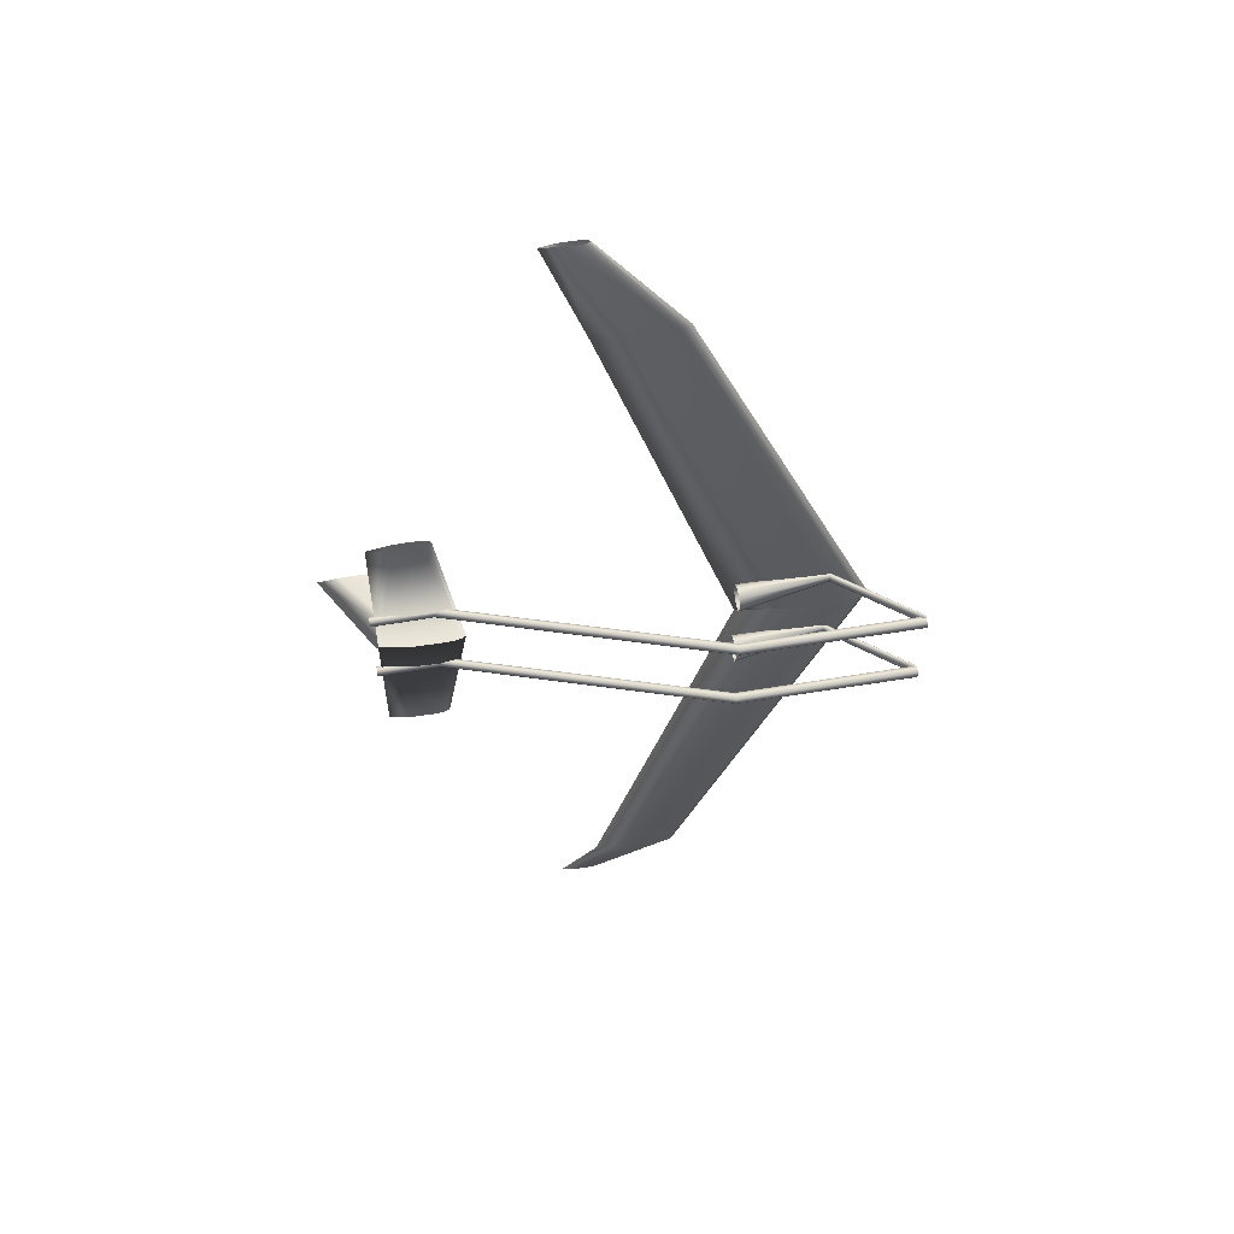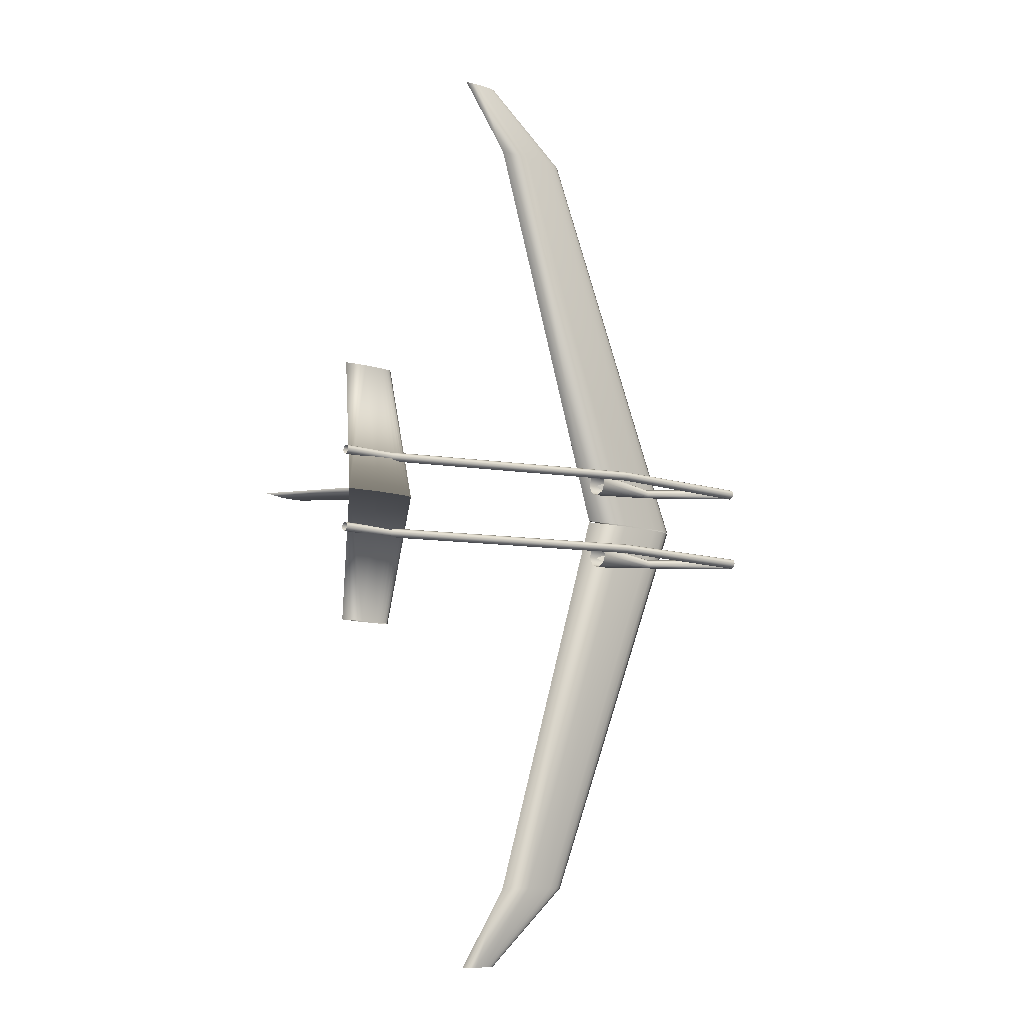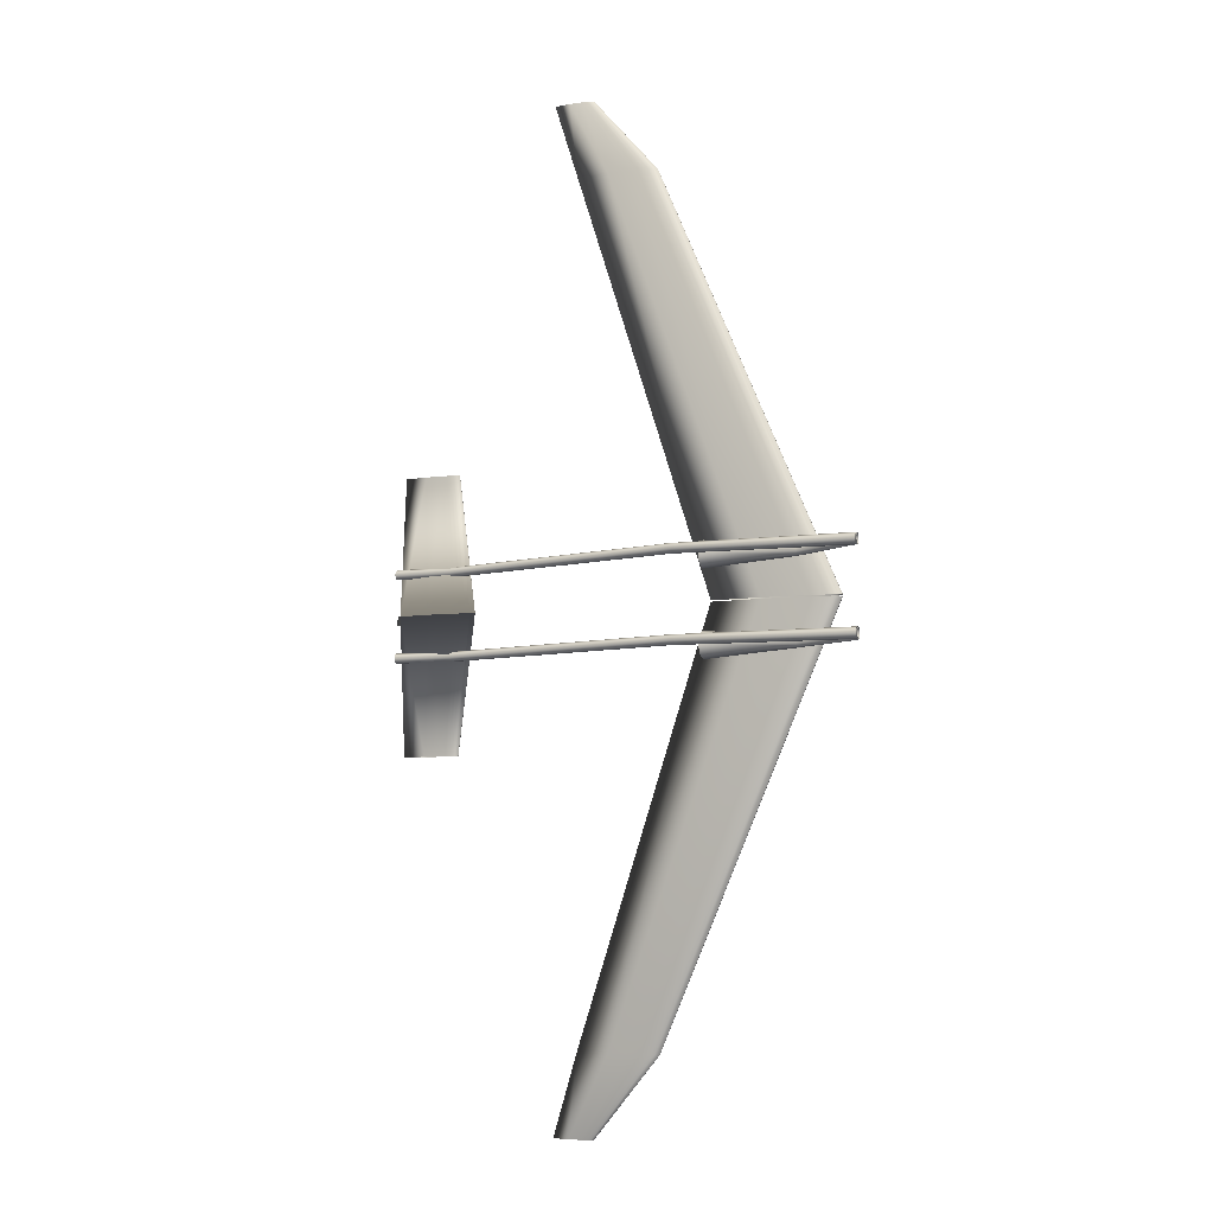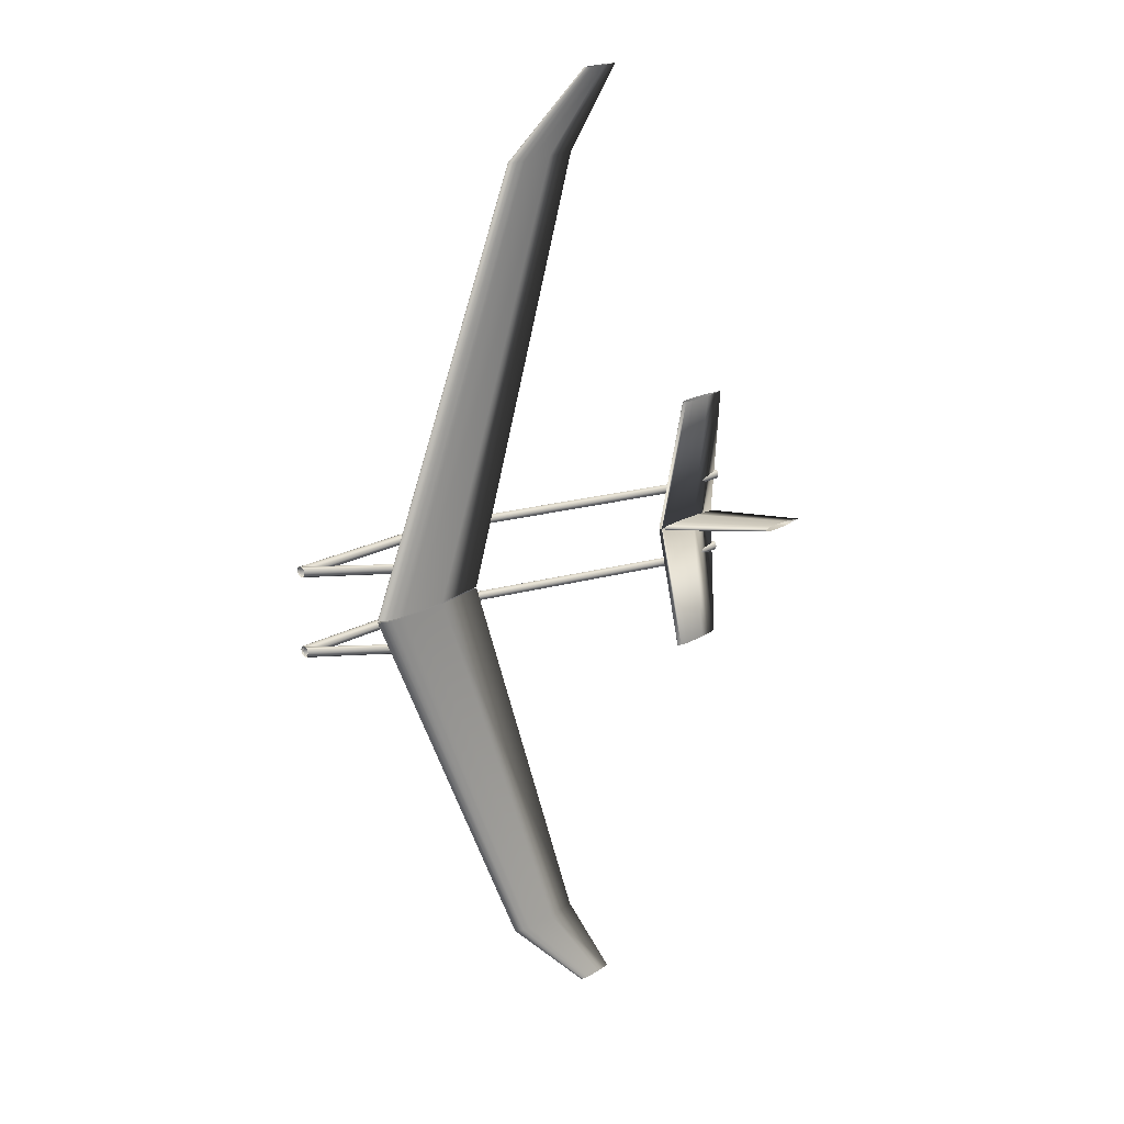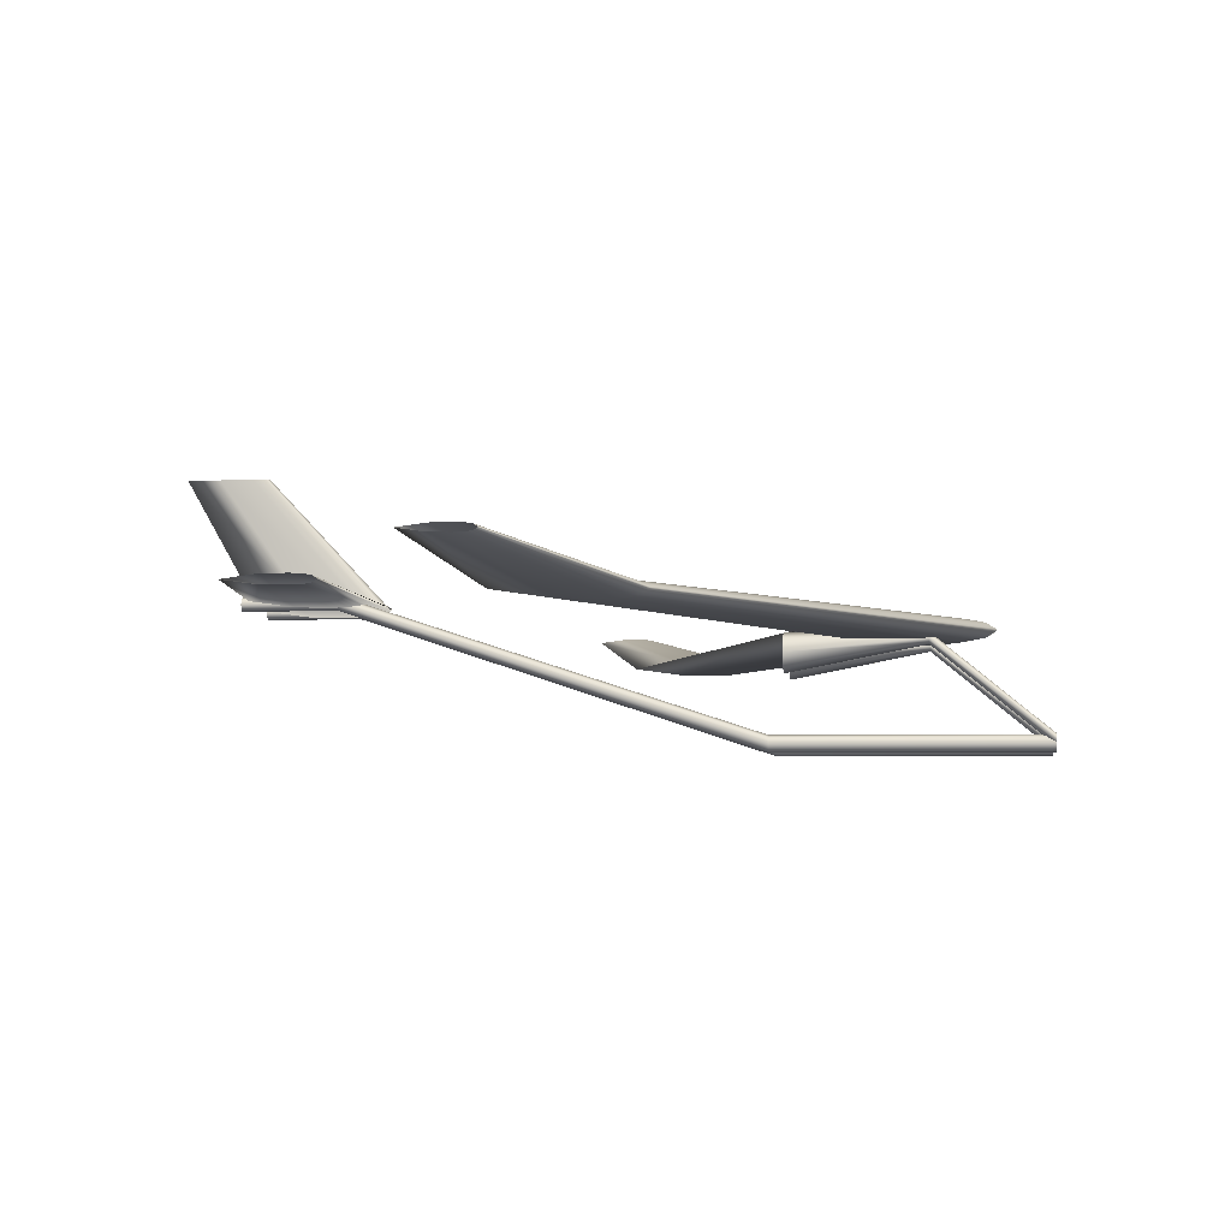
<metadata>
{"format":"obj","ext":"obj","renderer":"f3d","projection":"perspective","resolution":1024,"background":"white","views":[{"elev":55.9,"azim":170.1,"up":"+Y"},{"elev":-10.2,"azim":139.0,"up":"+Y"},{"elev":-6.0,"azim":-157.0,"up":"+Y"},{"elev":21.4,"azim":-44.5,"up":"+Y"},{"elev":-3.7,"azim":-174.4,"up":"+Z"}]}
</metadata>
<code>
v -0.07111 0.0006042 0.0005371
v -0.1222 0.0006042 -0.006531
v -0.1604 0.0006042 -0.007121
v -0.17 0.0006042 -0.006826
v -0.1796 0.0006042 -0.006531
v -0.186 0.0006042 -0.005353
v -0.1924 0.0006042 -0.004176
v -0.1987 0.0006042 -5.234e-05
v -0.1987 0.0006042 0.001126
v -0.1924 0.0006042 0.005249
v -0.186 0.0006042 0.006427
v -0.1796 0.0006042 0.007606
v -0.1732 0.0006042 0.007899
v -0.1604 0.0006042 0.008194
v -0.1222 0.0006042 0.007606
v 0.0631 0.4168 -0.001935
v -0.007646 0.4168 -0.006545
v -0.01597 0.4168 -0.005008
v -0.01181 0.4168 0.001907
v -0.007646 0.4168 0.002674
v -0.003484 0.4168 0.002867
v 0.02981 0.4168 0.002674
v -0.07111 -0.0006042 0.0005371
v -0.1222 -0.0006042 -0.006531
v -0.1604 -0.0006042 -0.007121
v -0.17 -0.0006042 -0.006826
v -0.1796 -0.0006042 -0.006531
v -0.186 -0.0006042 -0.005353
v -0.1924 -0.0006042 -0.004176
v -0.1987 -0.0006042 -5.234e-05
v -0.1987 -0.0006042 0.001126
v -0.1924 -0.0006042 0.005249
v -0.186 -0.0006042 0.006427
v -0.1796 -0.0006042 0.007606
v -0.1732 -0.0006042 0.007899
v -0.1604 -0.0006042 0.008194
v -0.1222 -0.0006042 0.007606
v 0.0631 -0.4168 -0.001935
v -0.007646 -0.4168 -0.006545
v -0.01597 -0.4168 -0.005008
v -0.01181 -0.4168 0.001907
v -0.007646 -0.4168 0.002674
v -0.003484 -0.4168 0.002867
v 0.02981 -0.4168 0.002674
v 0.02981 0.4168 -0.006545
v 0.004839 0.4168 -0.006929
v -0.001403 0.4168 -0.006738
v -0.01181 0.4168 -0.005777
v -0.02013 0.4168 -0.00232
v -0.02013 0.4168 -0.001551
v -0.01597 0.4168 0.001138
v 0.004839 0.4168 0.003058
v 0.09812 0.5 0.02238
v 0.08148 0.5 0.02007
v 0.06899 0.5 0.01988
v 0.06587 0.5 0.01998
v 0.06275 0.5 0.02007
v 0.06067 0.5 0.02046
v 0.05859 0.5 0.02084
v 0.05651 0.5 0.02218
v 0.05651 0.5 0.02257
v 0.05859 0.5 0.02391
v 0.06067 0.5 0.0243
v 0.06275 0.5 0.02468
v 0.06483 0.5 0.02478
v 0.06899 0.5 0.02487
v 0.08148 0.5 0.02468
v 0.02981 -0.4168 -0.006545
v 0.004839 -0.4168 -0.006929
v -0.001403 -0.4168 -0.006738
v -0.01181 -0.4168 -0.005777
v -0.02013 -0.4168 -0.00232
v -0.02013 -0.4168 -0.001551
v -0.01597 -0.4168 0.001138
v 0.004839 -0.4168 0.003058
v 0.09812 -0.5 0.02238
v 0.08148 -0.5 0.02007
v 0.06899 -0.5 0.01988
v 0.06587 -0.5 0.01998
v 0.06275 -0.5 0.02007
v 0.06067 -0.5 0.02046
v 0.05859 -0.5 0.02084
v 0.05651 -0.5 0.02218
v 0.05651 -0.5 0.02257
v 0.05859 -0.5 0.02391
v 0.06067 -0.5 0.0243
v 0.06275 -0.5 0.02468
v 0.06483 -0.5 0.02478
v 0.06899 -0.5 0.02487
v 0.08148 -0.5 0.02468
v 0.262 -0 0.01523
v 0.2291 -0 0.01069
v 0.2045 -0 0.01031
v 0.1983 -0 0.0105
v 0.1922 -0 0.01069
v 0.1881 -0 0.01144
v 0.184 -0 0.0122
v 0.1799 -0 0.01485
v 0.1799 -0 0.01561
v 0.184 -0 0.01826
v 0.1881 -0 0.01902
v 0.1922 -0 0.01978
v 0.1963 -0 0.01997
v 0.2045 -0 0.02016
v 0.2291 -0 0.01978
v 0.2614 0.1387 0.02512
v 0.2377 0.1387 0.02184
v 0.2199 0.1387 0.02156
v 0.2154 0.1387 0.0217
v 0.211 0.1387 0.02184
v 0.208 0.1387 0.02238
v 0.205 0.1387 0.02293
v 0.2021 0.1387 0.02485
v 0.2021 0.1387 0.02539
v 0.205 0.1387 0.02731
v 0.208 0.1387 0.02786
v 0.211 0.1387 0.0284
v 0.2139 0.1387 0.02854
v 0.2199 0.1387 0.02868
v 0.2377 0.1387 0.0284
v 0.2614 -0.1387 0.02512
v 0.2377 -0.1387 0.02184
v 0.2199 -0.1387 0.02156
v 0.2154 -0.1387 0.0217
v 0.211 -0.1387 0.02184
v 0.208 -0.1387 0.02238
v 0.205 -0.1387 0.02293
v 0.2021 -0.1387 0.02485
v 0.2021 -0.1387 0.02539
v 0.205 -0.1387 0.02731
v 0.208 -0.1387 0.02786
v 0.211 -0.1387 0.0284
v 0.2139 -0.1387 0.02854
v 0.2199 -0.1387 0.02868
v 0.2377 -0.1387 0.0284
v -0.234 0.04709 -0.0706
v -0.234 0.04547 -0.06668
v -0.234 0.04155 -0.06506
v -0.234 0.03762 -0.06668
v -0.234 0.036 -0.0706
v -0.234 0.03762 -0.07452
v -0.234 0.04155 -0.07614
v -0.234 0.04547 -0.07452
v -0.05987 0.04647 -0.07068
v -0.05987 0.04503 -0.06681
v -0.05987 0.04155 -0.06521
v -0.05987 0.03806 -0.06681
v -0.05987 0.03662 -0.07068
v -0.05987 0.03806 -0.07454
v -0.05987 0.04155 -0.07614
v -0.05987 0.04503 -0.07454
v 0.2065 0.04649 0.01711
v 0.2065 0.04504 0.02038
v 0.2065 0.04155 0.02173
v 0.2065 0.03805 0.02038
v 0.2065 0.0366 0.01711
v 0.2065 0.03805 0.01385
v 0.2065 0.04155 0.0125
v 0.2065 0.04504 0.01385
v 0.2665 0.04649 0.01651
v 0.2665 0.04504 0.01963
v 0.2665 0.04155 0.02092
v 0.2665 0.03805 0.01963
v 0.2665 0.0366 0.01651
v 0.2665 0.03805 0.0134
v 0.2665 0.04155 0.01211
v 0.2665 0.04504 0.0134
v -0.234 -0.036 -0.0706
v -0.234 -0.03762 -0.06668
v -0.234 -0.04155 -0.06506
v -0.234 -0.04547 -0.06668
v -0.234 -0.04709 -0.0706
v -0.234 -0.04547 -0.07452
v -0.234 -0.04155 -0.07614
v -0.234 -0.03762 -0.07452
v -0.05987 -0.03662 -0.07068
v -0.05987 -0.03806 -0.06681
v -0.05987 -0.04155 -0.06521
v -0.05987 -0.04503 -0.06681
v -0.05987 -0.04647 -0.07068
v -0.05987 -0.04503 -0.07454
v -0.05987 -0.04155 -0.07614
v -0.05987 -0.03806 -0.07454
v 0.2065 -0.0366 0.01711
v 0.2065 -0.03805 0.02038
v 0.2065 -0.04155 0.02173
v 0.2065 -0.04504 0.02038
v 0.2065 -0.04649 0.01711
v 0.2065 -0.04504 0.01385
v 0.2065 -0.04155 0.0125
v 0.2065 -0.03805 0.01385
v 0.2665 -0.0366 0.01651
v 0.2665 -0.03805 0.01963
v 0.2665 -0.04155 0.02092
v 0.2665 -0.04504 0.01963
v 0.2665 -0.04649 0.01651
v 0.2665 -0.04504 0.0134
v 0.2665 -0.04155 0.01211
v 0.2665 -0.03805 0.0134
v -0.2343 0.04761 -0.06862
v -0.2343 0.04598 -0.06585
v -0.2343 0.04206 -0.0647
v -0.2343 0.03813 -0.06585
v -0.2343 0.03651 -0.06862
v -0.2343 0.03813 -0.07139
v -0.2343 0.04206 -0.07254
v -0.2343 0.04598 -0.07139
v -0.1577 0.04698 -0.006477
v -0.1577 0.04554 -0.003763
v -0.1577 0.04206 -0.002639
v -0.1577 0.03857 -0.003763
v -0.1577 0.03713 -0.006477
v -0.1577 0.03857 -0.00919
v -0.1577 0.04206 -0.01031
v -0.1577 0.04554 -0.00919
v -0.06911 0.05541 -0.01522
v -0.06911 0.0515 -0.006324
v -0.06911 0.04206 -0.002641
v -0.06911 0.03261 -0.006324
v -0.06911 0.0287 -0.01522
v -0.06911 0.03261 -0.02411
v -0.06911 0.04206 -0.02779
v -0.06911 0.0515 -0.02411
v -0.2343 -0.03651 -0.06862
v -0.2343 -0.03813 -0.06585
v -0.2343 -0.04206 -0.0647
v -0.2343 -0.04598 -0.06585
v -0.2343 -0.04761 -0.06862
v -0.2343 -0.04598 -0.07139
v -0.2343 -0.04206 -0.07254
v -0.2343 -0.03813 -0.07139
v -0.1577 -0.03713 -0.006477
v -0.1577 -0.03857 -0.003763
v -0.1577 -0.04206 -0.002639
v -0.1577 -0.04554 -0.003763
v -0.1577 -0.04698 -0.006477
v -0.1577 -0.04554 -0.00919
v -0.1577 -0.04206 -0.01031
v -0.1577 -0.03857 -0.00919
v -0.06911 -0.0287 -0.01522
v -0.06911 -0.03261 -0.006324
v -0.06911 -0.04206 -0.002641
v -0.06911 -0.0515 -0.006324
v -0.06911 -0.05541 -0.01522
v -0.06911 -0.0515 -0.02411
v -0.06911 -0.04206 -0.02779
v -0.06911 -0.03261 -0.02411
v 0.18 -0 0.01512
v 0.1842 0.002589 0.01512
v 0.1884 0.003237 0.01512
v 0.1926 0.003884 0.01512
v 0.1969 0.004046 0.01512
v 0.2053 0.004207 0.01512
v 0.2305 0.003884 0.01512
v 0.2642 -0 0.01512
v 0.2305 -0.003884 0.01512
v 0.2053 -0.004207 0.01512
v 0.1969 -0.004046 0.01512
v 0.1926 -0.003884 0.01512
v 0.1884 -0.003237 0.01512
v 0.1842 -0.002589 0.01512
v 0.2576 -0 0.09836
v 0.2602 0.001629 0.09836
v 0.2629 0.002037 0.09836
v 0.2655 0.002444 0.09836
v 0.2682 0.002546 0.09836
v 0.2735 0.002648 0.09836
v 0.2893 0.002444 0.09836
v 0.3105 -0 0.09836
v 0.2893 -0.002444 0.09836
v 0.2735 -0.002648 0.09836
v 0.2682 -0.002546 0.09836
v 0.2655 -0.002444 0.09836
v 0.2629 -0.002037 0.09836
v 0.2602 -0.001629 0.09836
f 1 45 16
f 2 46 45
f 3 47 46
f 4 17 47
f 5 48 17
f 6 18 48
f 7 49 18
f 8 50 49
f 9 51 50
f 10 19 51
f 11 20 19
f 12 21 20
f 13 52 21
f 14 22 52
f 15 16 22
f 1 2 45
f 2 3 46
f 3 4 47
f 4 5 17
f 5 6 48
f 6 7 18
f 7 8 49
f 8 9 50
f 9 10 51
f 10 11 19
f 11 12 20
f 12 13 21
f 13 14 52
f 14 15 22
f 15 1 16
f 23 68 38
f 24 69 68
f 25 70 69
f 26 39 70
f 27 71 39
f 28 40 71
f 29 72 40
f 30 73 72
f 31 74 73
f 32 41 74
f 33 42 41
f 34 43 42
f 35 75 43
f 36 44 75
f 37 38 44
f 23 24 68
f 24 25 69
f 25 26 70
f 26 27 39
f 27 28 71
f 28 29 40
f 29 30 72
f 30 31 73
f 31 32 74
f 32 33 41
f 33 34 42
f 34 35 43
f 35 36 75
f 36 37 44
f 37 23 38
f 16 54 53
f 45 55 54
f 46 56 55
f 47 57 56
f 17 58 57
f 48 59 58
f 18 60 59
f 49 61 60
f 50 62 61
f 51 63 62
f 19 64 63
f 20 65 64
f 21 66 65
f 52 67 66
f 22 53 67
f 16 45 54
f 45 46 55
f 46 47 56
f 47 17 57
f 17 48 58
f 48 18 59
f 18 49 60
f 49 50 61
f 50 51 62
f 51 19 63
f 19 20 64
f 20 21 65
f 21 52 66
f 52 22 67
f 22 16 53
f 38 77 76
f 68 78 77
f 69 79 78
f 70 80 79
f 39 81 80
f 71 82 81
f 40 83 82
f 72 84 83
f 73 85 84
f 74 86 85
f 41 87 86
f 42 88 87
f 43 89 88
f 75 90 89
f 44 76 90
f 38 68 77
f 68 69 78
f 69 70 79
f 70 39 80
f 39 71 81
f 71 40 82
f 40 72 83
f 72 73 84
f 73 74 85
f 74 41 86
f 41 42 87
f 42 43 88
f 43 75 89
f 75 44 90
f 44 38 76
f 91 107 106
f 92 108 107
f 93 109 108
f 94 110 109
f 95 111 110
f 96 112 111
f 97 113 112
f 98 114 113
f 99 115 114
f 100 116 115
f 101 117 116
f 102 118 117
f 103 119 118
f 104 120 119
f 105 106 120
f 91 92 107
f 92 93 108
f 93 94 109
f 94 95 110
f 95 96 111
f 96 97 112
f 97 98 113
f 98 99 114
f 99 100 115
f 100 101 116
f 101 102 117
f 102 103 118
f 103 104 119
f 104 105 120
f 105 91 106
f 91 122 121
f 92 123 122
f 93 124 123
f 94 125 124
f 95 126 125
f 96 127 126
f 97 128 127
f 98 129 128
f 99 130 129
f 100 131 130
f 101 132 131
f 102 133 132
f 103 134 133
f 104 135 134
f 105 121 135
f 91 92 122
f 92 93 123
f 93 94 124
f 94 95 125
f 95 96 126
f 96 97 127
f 97 98 128
f 98 99 129
f 99 100 130
f 100 101 131
f 101 102 132
f 102 103 133
f 103 104 134
f 104 105 135
f 105 91 121
f 136 145 144
f 137 146 145
f 138 147 146
f 139 148 147
f 140 149 148
f 141 150 149
f 142 151 150
f 143 144 151
f 144 153 152
f 145 154 153
f 146 155 154
f 147 156 155
f 148 157 156
f 149 158 157
f 150 159 158
f 151 152 159
f 152 161 160
f 153 162 161
f 154 163 162
f 155 164 163
f 156 165 164
f 157 166 165
f 158 167 166
f 159 160 167
f 136 137 145
f 137 138 146
f 138 139 147
f 139 140 148
f 140 141 149
f 141 142 150
f 142 143 151
f 143 136 144
f 144 145 153
f 145 146 154
f 146 147 155
f 147 148 156
f 148 149 157
f 149 150 158
f 150 151 159
f 151 144 152
f 152 153 161
f 153 154 162
f 154 155 163
f 155 156 164
f 156 157 165
f 157 158 166
f 158 159 167
f 159 152 160
f 168 177 176
f 169 178 177
f 170 179 178
f 171 180 179
f 172 181 180
f 173 182 181
f 174 183 182
f 175 176 183
f 176 185 184
f 177 186 185
f 178 187 186
f 179 188 187
f 180 189 188
f 181 190 189
f 182 191 190
f 183 184 191
f 184 193 192
f 185 194 193
f 186 195 194
f 187 196 195
f 188 197 196
f 189 198 197
f 190 199 198
f 191 192 199
f 168 169 177
f 169 170 178
f 170 171 179
f 171 172 180
f 172 173 181
f 173 174 182
f 174 175 183
f 175 168 176
f 176 177 185
f 177 178 186
f 178 179 187
f 179 180 188
f 180 181 189
f 181 182 190
f 182 183 191
f 183 176 184
f 184 185 193
f 185 186 194
f 186 187 195
f 187 188 196
f 188 189 197
f 189 190 198
f 190 191 199
f 191 184 192
f 200 209 208
f 201 210 209
f 202 211 210
f 203 212 211
f 204 213 212
f 205 214 213
f 206 215 214
f 207 208 215
f 208 217 216
f 209 218 217
f 210 219 218
f 211 220 219
f 212 221 220
f 213 222 221
f 214 223 222
f 215 216 223
f 200 201 209
f 201 202 210
f 202 203 211
f 203 204 212
f 204 205 213
f 205 206 214
f 206 207 215
f 207 200 208
f 208 209 217
f 209 210 218
f 210 211 219
f 211 212 220
f 212 213 221
f 213 214 222
f 214 215 223
f 215 208 216
f 224 233 232
f 225 234 233
f 226 235 234
f 227 236 235
f 228 237 236
f 229 238 237
f 230 239 238
f 231 232 239
f 232 241 240
f 233 242 241
f 234 243 242
f 235 244 243
f 236 245 244
f 237 246 245
f 238 247 246
f 239 240 247
f 224 225 233
f 225 226 234
f 226 227 235
f 227 228 236
f 228 229 237
f 229 230 238
f 230 231 239
f 231 224 232
f 232 233 241
f 233 234 242
f 234 235 243
f 235 236 244
f 236 237 245
f 237 238 246
f 238 239 247
f 239 232 240
f 248 263 262
f 249 264 263
f 250 265 264
f 251 266 265
f 252 267 266
f 253 268 267
f 254 269 268
f 255 270 269
f 256 271 270
f 257 272 271
f 258 273 272
f 259 274 273
f 260 275 274
f 261 262 275
f 248 249 263
f 249 250 264
f 250 251 265
f 251 252 266
f 252 253 267
f 253 254 268
f 254 255 269
f 255 256 270
f 256 257 271
f 257 258 272
f 258 259 273
f 259 260 274
f 260 261 275
f 261 248 262

</code>
